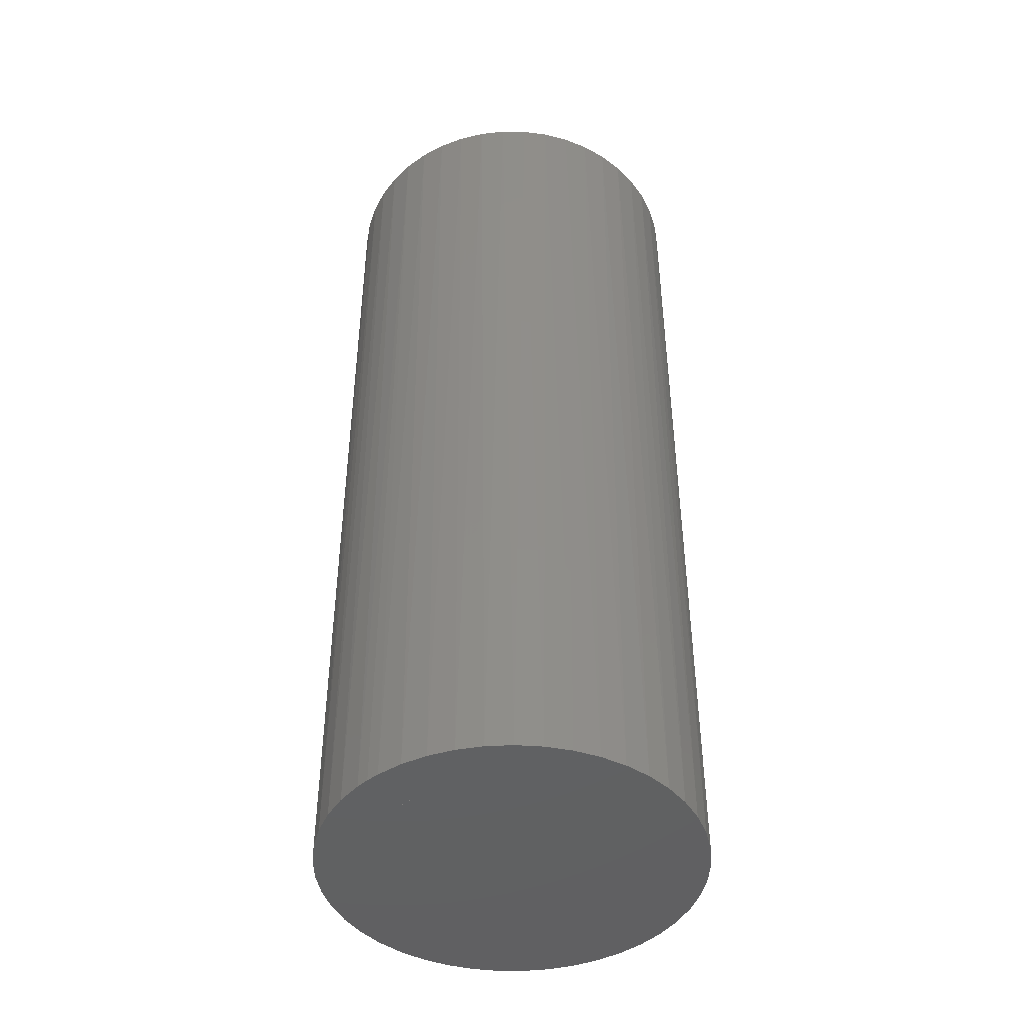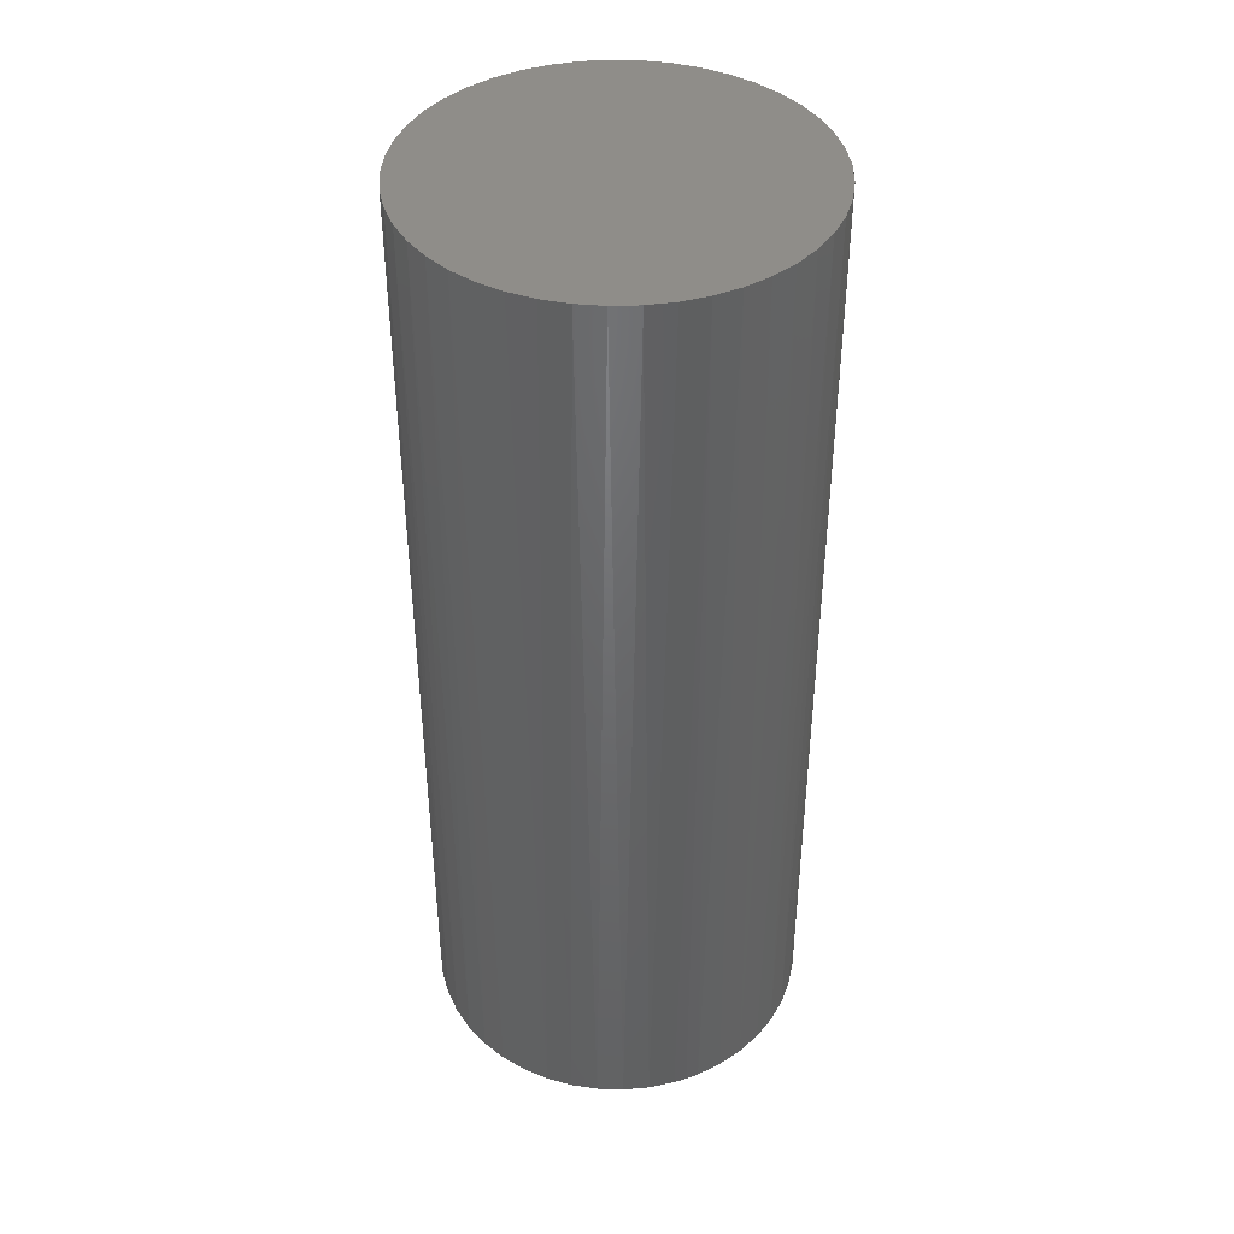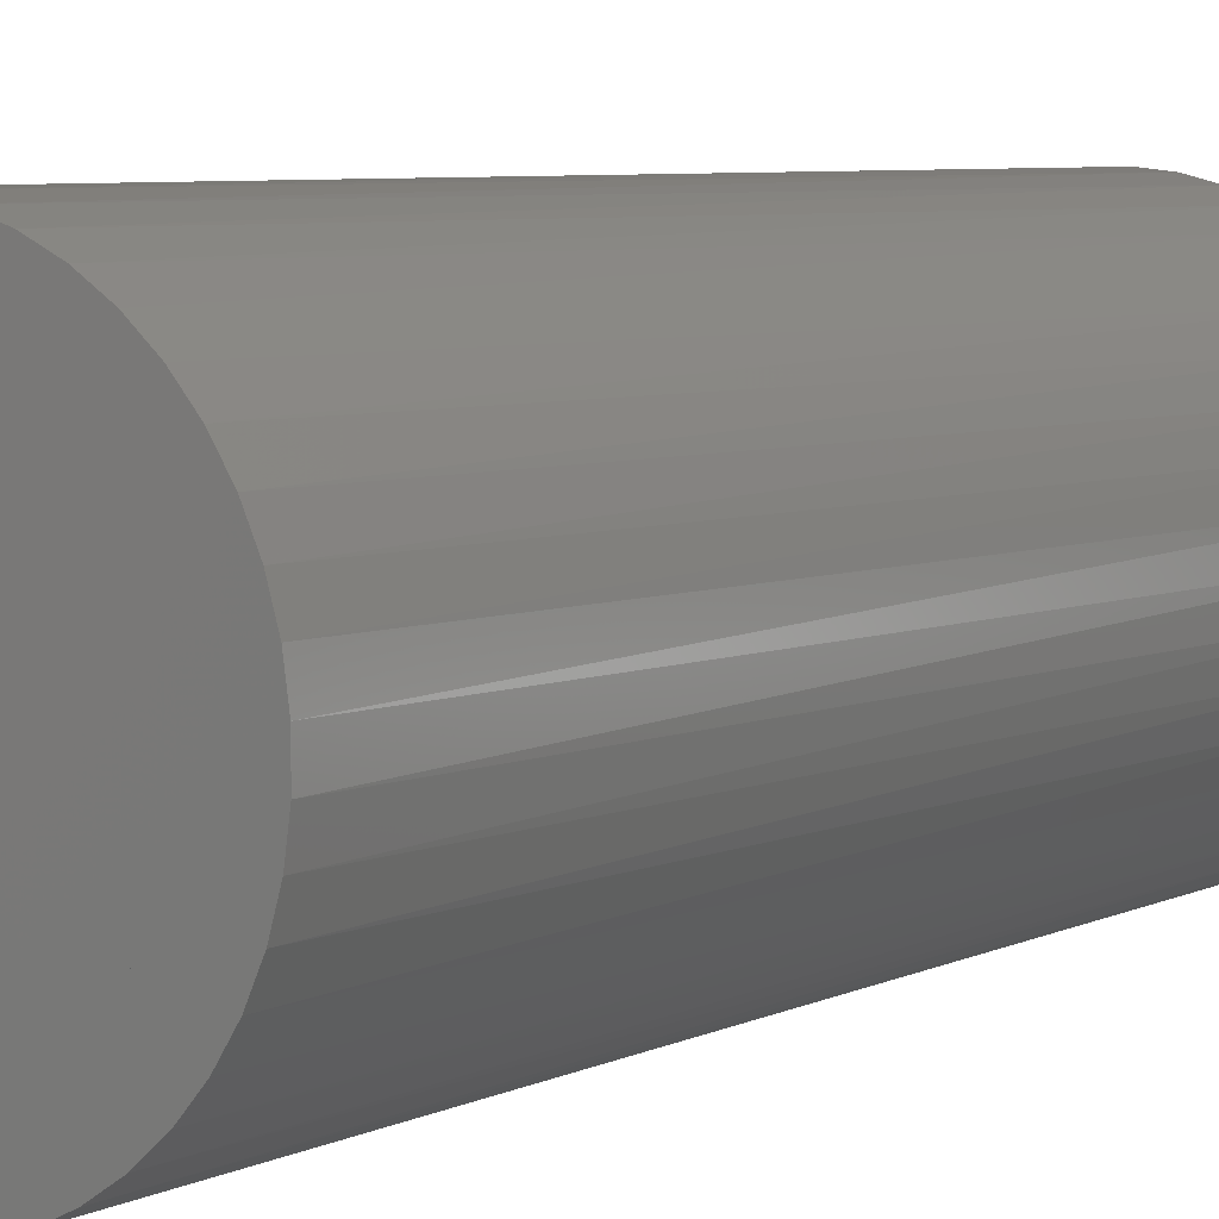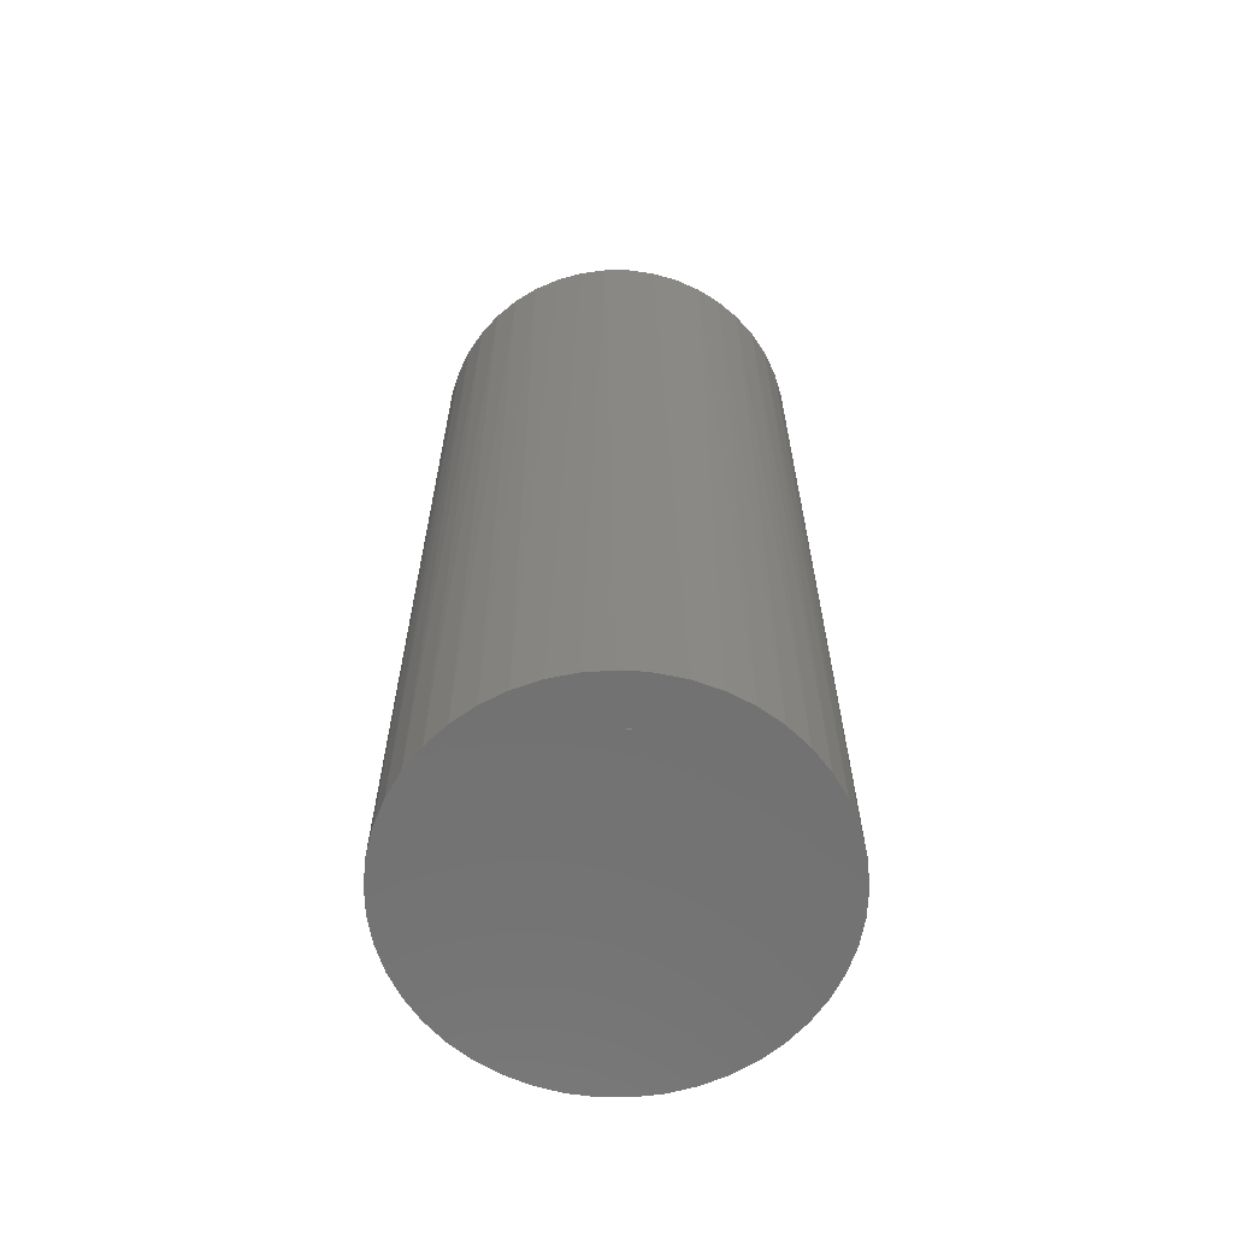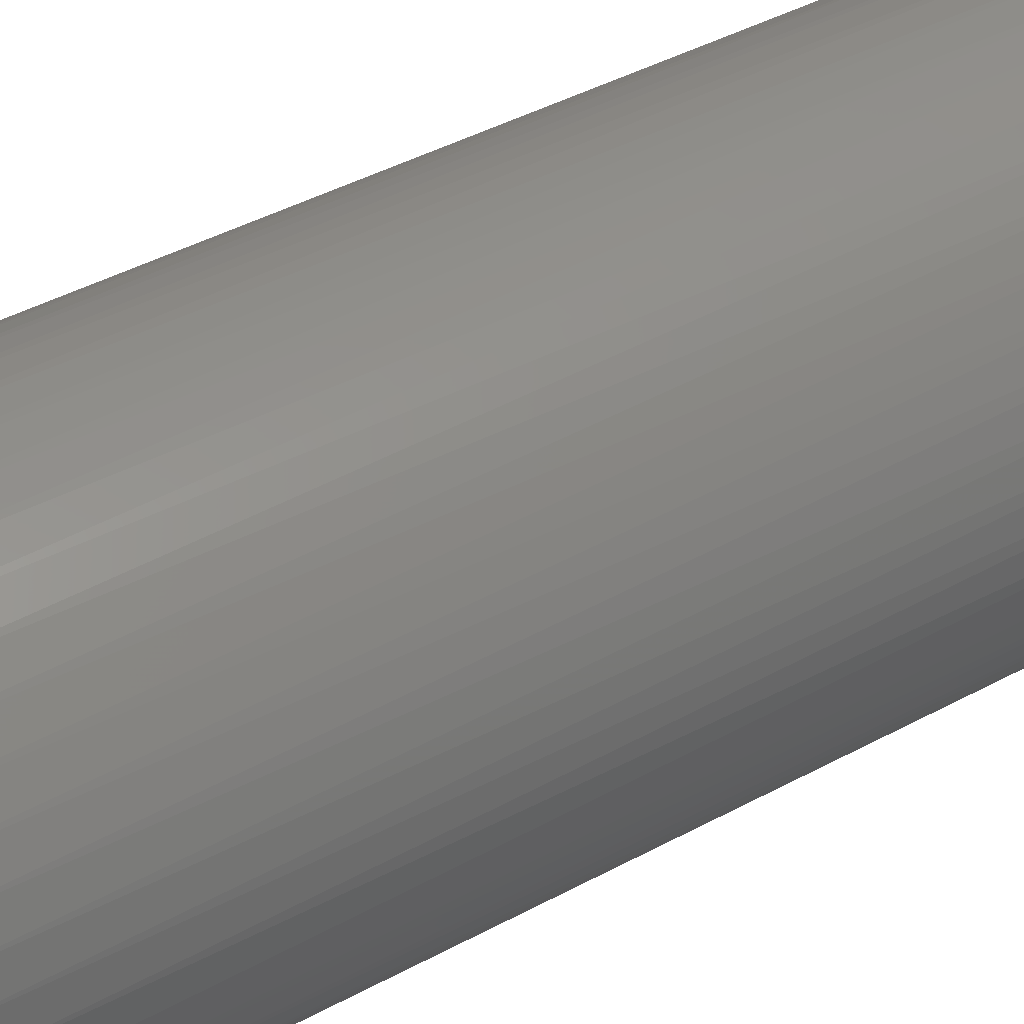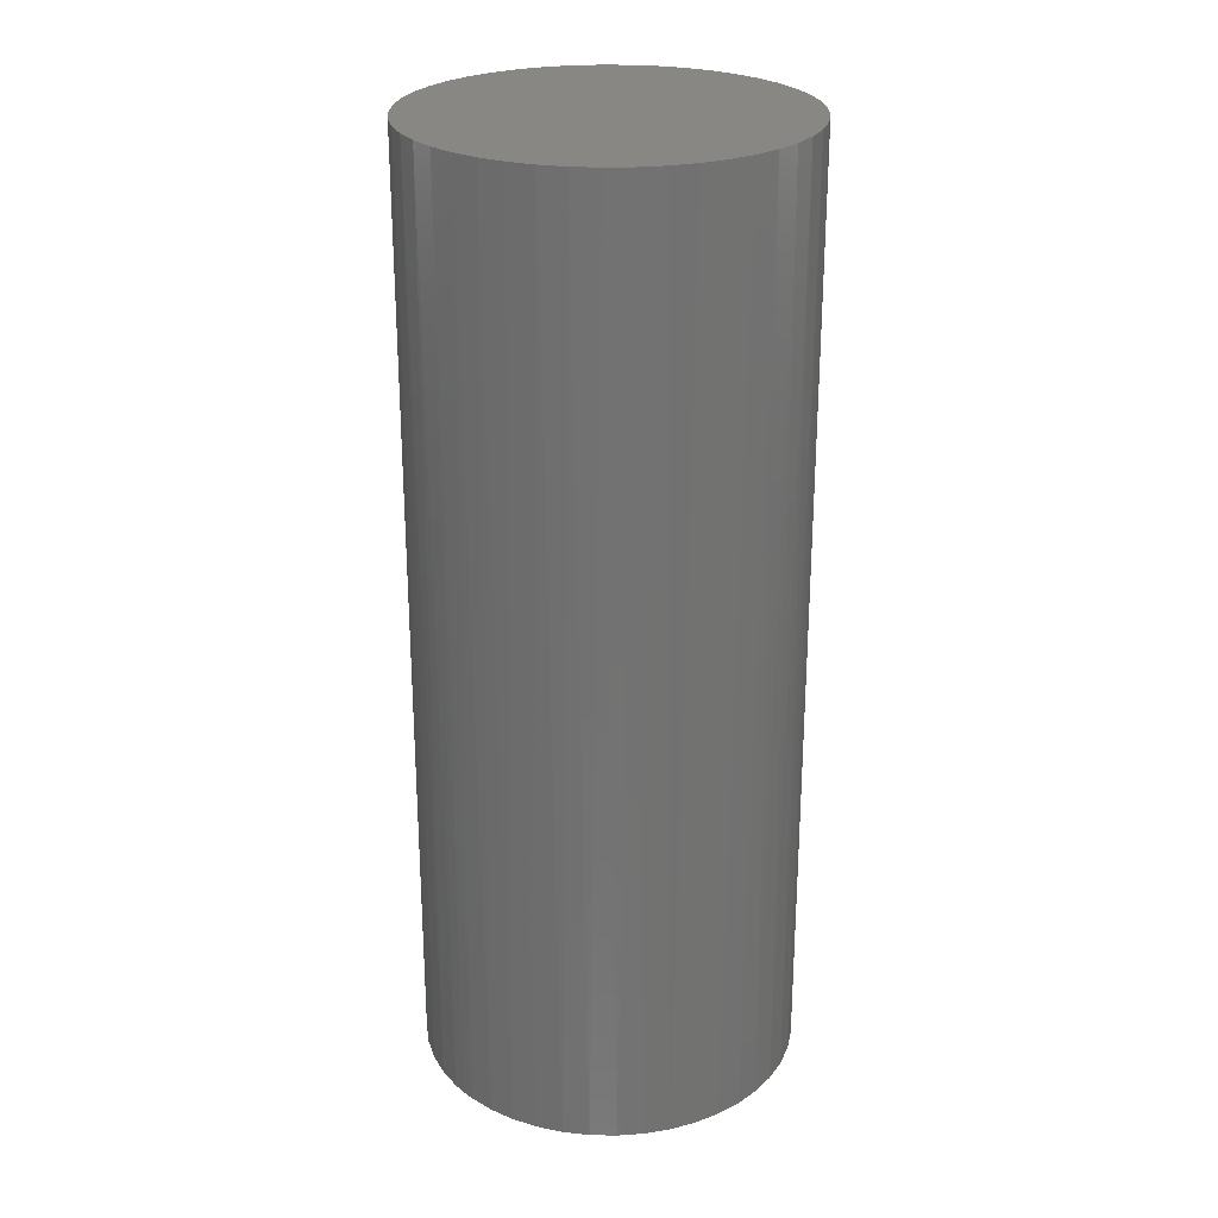
<metadata>
{"format":"stl","ext":"stl","renderer":"f3d","projection":"perspective","resolution":1024,"background":"white","views":[{"elev":-44.5,"azim":133.4,"up":"+Y"},{"elev":41.6,"azim":68.1,"up":"+Y"},{"elev":5.8,"azim":-146.2,"up":"+Z"},{"elev":-63.9,"azim":85.8,"up":"+Y"},{"elev":41.9,"azim":-123.3,"up":"+Z"},{"elev":25.7,"azim":139.7,"up":"+Y"}]}
</metadata>
<code>
# stl→obj: 182 verts, 540 faces
v -15 0 0
v -14.85 0 -2.088
v -14.85 0 2.088
v -14.42 0 4.135
v -14.42 0 -4.135
v -13.7 0 6.101
v -13.7 0 -6.101
v -12.72 0 7.949
v -12.72 0 -7.949
v -11.49 0 9.642
v -11.49 0 -9.642
v -10.04 0 11.15
v -10.04 0 -11.15
v -8.388 0 12.44
v -8.388 0 -12.44
v -6.576 0 13.48
v -6.576 0 -13.48
v -4.635 0 14.27
v -4.635 0 -14.27
v -2.605 0 14.77
v -2.605 0 -14.77
v -0.5235 0 14.99
v -0.5235 0 -14.99
v 1.568 0 14.92
v 1.568 0 -14.92
v 3.629 0 14.55
v 3.629 0 -14.55
v 5.619 0 13.91
v 5.619 0 -13.91
v 7.5 0 12.99
v 7.5 0 -12.99
v 9.235 0 11.82
v 9.235 0 -11.82
v 10.79 0 10.42
v 10.79 0 -10.42
v 12.14 0 8.817
v 12.14 0 -8.817
v 13.24 0 7.042
v 13.24 0 -7.042
v 14.1 0 5.13
v 14.1 0 -5.13
v 14.67 0 3.119
v 14.67 0 -3.119
v 14.96 0 1.046
v 14.96 0 -1.046
v 15 100 1.837e-15
v 14.85 100 -2.088
v 14.85 100 2.088
v 14.42 100 4.135
v 14.42 100 -4.135
v 13.7 100 6.101
v 13.7 100 -6.101
v 12.72 100 7.949
v 12.72 100 -7.949
v 11.49 100 9.642
v 11.49 100 -9.642
v 10.04 100 11.15
v 10.04 100 -11.15
v 8.388 100 12.44
v 8.388 100 -12.44
v 6.576 100 13.48
v 6.576 100 -13.48
v 4.635 100 14.27
v 4.635 100 -14.27
v 2.605 100 14.77
v 2.605 100 -14.77
v 0.5235 100 14.99
v 0.5235 100 -14.99
v -1.568 100 14.92
v -1.568 100 -14.92
v -3.629 100 14.55
v -3.629 100 -14.55
v -5.619 100 13.91
v -5.619 100 -13.91
v -7.5 100 12.99
v -7.5 100 -12.99
v -9.235 100 11.82
v -9.235 100 -11.82
v -10.79 100 10.42
v -10.79 100 -10.42
v -12.14 100 8.817
v -12.14 100 -8.817
v -13.24 100 7.042
v -13.24 100 -7.042
v -14.1 100 5.13
v -14.1 100 -5.13
v -14.67 100 3.119
v -14.67 100 -3.119
v -14.96 100 1.046
v -14.96 100 -1.046
v 15 0 1.837e-15
v 19.95 0 1.395
v 20 0 2.449e-15
v 20 100 -2.449e-15
v 19.95 0 -1.395
v 19.81 100 -2.783
v 19.56 0 -4.158
v 19.23 100 -5.513
v 18.79 0 -6.84
v 18.27 100 -8.135
v 17.66 0 -9.389
v 16.96 100 -10.6
v 16.18 0 -11.76
v 15.32 100 -12.86
v 14.39 0 -13.89
v 13.38 100 -14.86
v 12.31 0 -15.76
v 11.18 100 -16.58
v 10 0 -17.32
v 8.767 100 -17.98
v 7.492 0 -18.54
v 6.18 100 -19.02
v 4.838 0 -19.41
v 3.473 100 -19.7
v 2.091 0 -19.89
v 0.698 100 -19.99
v -0.698 0 -19.99
v -2.091 100 -19.89
v -3.473 0 -19.7
v -4.838 100 -19.41
v -6.18 0 -19.02
v -7.492 100 -18.54
v -8.767 0 -17.98
v -10 100 -17.32
v -11.18 0 -16.58
v -12.31 100 -15.76
v -13.38 0 -14.86
v -14.39 100 -13.89
v -15.32 0 -12.86
v -16.18 100 -11.76
v -16.96 0 -10.6
v -17.66 100 -9.389
v -18.27 0 -8.135
v -18.79 100 -6.84
v -19.23 0 -5.513
v -19.56 100 -4.158
v -19.81 0 -2.783
v -19.95 100 -1.395
v -20 0 0
v -19.95 100 1.395
v -19.81 0 2.783
v -19.56 100 4.158
v -19.23 0 5.513
v -18.79 100 6.84
v -18.27 0 8.135
v -17.66 100 9.389
v -16.96 0 10.6
v -16.18 100 11.76
v -15.32 0 12.86
v -14.39 100 13.89
v -13.38 0 14.86
v -12.31 100 15.76
v -11.18 0 16.58
v -10 100 17.32
v -8.767 0 17.98
v -7.492 100 18.54
v -6.18 0 19.02
v -4.838 100 19.41
v -3.473 0 19.7
v -2.091 100 19.89
v -0.698 0 19.99
v 0.698 100 19.99
v 2.091 0 19.89
v 3.473 100 19.7
v 4.838 0 19.41
v 6.18 100 19.02
v 7.492 0 18.54
v 8.767 100 17.98
v 10 0 17.32
v 11.18 100 16.58
v 12.31 0 15.76
v 13.38 100 14.86
v 14.39 0 13.89
v 15.32 100 12.86
v 16.18 0 11.76
v 16.96 100 10.6
v 17.66 0 9.389
v 18.27 100 8.135
v 18.79 0 6.84
v 19.23 100 5.513
v 19.56 0 4.158
v 19.81 100 2.783
f 1 2 3
f 3 2 4
f 2 5 4
f 4 5 6
f 5 7 6
f 6 7 8
f 7 9 8
f 8 9 10
f 9 11 10
f 10 11 12
f 11 13 12
f 12 13 14
f 13 15 14
f 14 15 16
f 15 17 16
f 16 17 18
f 17 19 18
f 18 19 20
f 19 21 20
f 20 21 22
f 21 23 22
f 22 23 24
f 23 25 24
f 24 25 26
f 25 27 26
f 26 27 28
f 27 29 28
f 28 29 30
f 29 31 30
f 30 31 32
f 31 33 32
f 32 33 34
f 33 35 34
f 34 35 36
f 35 37 36
f 36 37 38
f 37 39 38
f 38 39 40
f 39 41 40
f 40 41 42
f 41 43 42
f 42 43 44
f 43 45 44
f 46 47 48
f 48 47 49
f 47 50 49
f 49 50 51
f 50 52 51
f 51 52 53
f 52 54 53
f 53 54 55
f 54 56 55
f 55 56 57
f 56 58 57
f 57 58 59
f 58 60 59
f 59 60 61
f 60 62 61
f 61 62 63
f 62 64 63
f 63 64 65
f 64 66 65
f 65 66 67
f 66 68 67
f 67 68 69
f 68 70 69
f 69 70 71
f 70 72 71
f 71 72 73
f 72 74 73
f 73 74 75
f 74 76 75
f 75 76 77
f 76 78 77
f 77 78 79
f 78 80 79
f 79 80 81
f 80 82 81
f 81 82 83
f 82 84 83
f 83 84 85
f 84 86 85
f 85 86 87
f 86 88 87
f 87 88 89
f 88 90 89
f 48 44 46
f 46 44 45
f 46 45 47
f 47 45 43
f 47 43 50
f 50 43 41
f 50 41 52
f 52 41 39
f 52 39 54
f 54 39 37
f 54 37 56
f 56 37 35
f 56 35 58
f 58 35 33
f 58 33 60
f 60 33 31
f 60 31 62
f 62 31 29
f 62 29 64
f 64 29 27
f 64 27 66
f 66 27 25
f 66 25 68
f 68 25 23
f 68 23 70
f 70 23 21
f 70 21 72
f 72 21 19
f 72 19 74
f 74 19 17
f 74 17 76
f 76 17 15
f 76 15 78
f 78 15 13
f 78 13 80
f 80 13 11
f 80 11 82
f 82 11 9
f 82 9 84
f 84 9 7
f 84 7 86
f 86 7 5
f 86 5 88
f 88 5 2
f 88 2 90
f 90 2 1
f 90 1 89
f 89 1 3
f 89 3 87
f 87 3 4
f 87 4 85
f 85 4 6
f 85 6 83
f 83 6 8
f 83 8 81
f 81 8 10
f 81 10 79
f 79 10 12
f 79 12 77
f 77 12 14
f 77 14 75
f 75 14 16
f 75 16 73
f 73 16 18
f 73 18 71
f 71 18 20
f 71 20 69
f 69 20 22
f 69 22 67
f 67 22 24
f 67 24 65
f 65 24 26
f 65 26 63
f 63 26 28
f 63 28 61
f 61 28 30
f 61 30 59
f 59 30 32
f 59 32 57
f 57 32 34
f 57 34 55
f 55 34 36
f 55 36 53
f 53 36 38
f 53 38 51
f 51 38 40
f 51 40 49
f 49 40 42
f 49 42 48
f 48 42 44
f 45 91 46
f 46 91 44
f 46 44 48
f 48 44 42
f 48 42 49
f 49 42 40
f 49 40 51
f 51 40 38
f 51 38 53
f 53 38 36
f 53 36 55
f 55 36 34
f 55 34 57
f 57 34 32
f 57 32 59
f 59 32 30
f 59 30 61
f 61 30 28
f 61 28 63
f 63 28 26
f 63 26 65
f 65 26 24
f 65 24 67
f 67 24 22
f 67 22 69
f 69 22 20
f 69 20 71
f 71 20 18
f 71 18 73
f 73 18 16
f 73 16 75
f 75 16 14
f 75 14 77
f 77 14 12
f 77 12 79
f 79 12 10
f 79 10 81
f 81 10 8
f 81 8 83
f 83 8 6
f 83 6 85
f 85 6 4
f 85 4 87
f 87 4 3
f 87 3 89
f 89 3 1
f 89 1 90
f 90 1 2
f 90 2 88
f 88 2 5
f 88 5 86
f 86 5 7
f 86 7 84
f 84 7 9
f 84 9 82
f 82 9 11
f 82 11 80
f 80 11 13
f 80 13 78
f 78 13 15
f 78 15 76
f 76 15 17
f 76 17 74
f 74 17 19
f 74 19 72
f 72 19 21
f 72 21 70
f 70 21 23
f 70 23 68
f 68 23 25
f 68 25 66
f 66 25 27
f 66 27 64
f 64 27 29
f 64 29 62
f 62 29 31
f 62 31 60
f 60 31 33
f 60 33 58
f 58 33 35
f 58 35 56
f 56 35 37
f 56 37 54
f 54 37 39
f 54 39 52
f 52 39 41
f 52 41 50
f 50 41 43
f 50 43 47
f 47 43 45
f 47 45 46
f 92 93 94
f 94 93 95
f 94 95 96
f 96 95 97
f 96 97 98
f 98 97 99
f 98 99 100
f 100 99 101
f 100 101 102
f 102 101 103
f 102 103 104
f 104 103 105
f 104 105 106
f 106 105 107
f 106 107 108
f 108 107 109
f 108 109 110
f 110 109 111
f 110 111 112
f 112 111 113
f 112 113 114
f 114 113 115
f 114 115 116
f 116 115 117
f 116 117 118
f 118 117 119
f 118 119 120
f 120 119 121
f 120 121 122
f 122 121 123
f 122 123 124
f 124 123 125
f 124 125 126
f 126 125 127
f 126 127 128
f 128 127 129
f 128 129 130
f 130 129 131
f 130 131 132
f 132 131 133
f 132 133 134
f 134 133 135
f 134 135 136
f 136 135 137
f 136 137 138
f 138 137 139
f 138 139 140
f 140 139 141
f 140 141 142
f 142 141 143
f 142 143 144
f 144 143 145
f 144 145 146
f 146 145 147
f 146 147 148
f 148 147 149
f 148 149 150
f 150 149 151
f 150 151 152
f 152 151 153
f 152 153 154
f 154 153 155
f 154 155 156
f 156 155 157
f 156 157 158
f 158 157 159
f 158 159 160
f 160 159 161
f 160 161 162
f 162 161 163
f 162 163 164
f 164 163 165
f 164 165 166
f 166 165 167
f 166 167 168
f 168 167 169
f 168 169 170
f 170 169 171
f 170 171 172
f 172 171 173
f 172 173 174
f 174 173 175
f 174 175 176
f 176 175 177
f 176 177 178
f 178 177 179
f 178 179 180
f 180 179 181
f 180 181 182
f 182 181 92
f 182 92 94
f 182 94 46
f 46 94 96
f 46 96 47
f 47 96 98
f 47 98 50
f 50 98 100
f 50 100 52
f 52 100 102
f 52 102 54
f 54 102 104
f 54 104 56
f 56 104 106
f 56 106 58
f 58 106 108
f 58 108 60
f 60 108 110
f 60 110 62
f 62 110 112
f 62 112 64
f 64 112 114
f 64 114 66
f 66 114 116
f 66 116 68
f 68 116 118
f 68 118 70
f 70 118 72
f 118 120 72
f 72 120 74
f 120 122 74
f 74 122 76
f 122 124 76
f 76 124 78
f 124 126 78
f 78 126 80
f 126 128 80
f 80 128 82
f 128 130 82
f 82 130 84
f 130 132 84
f 84 132 86
f 132 134 86
f 86 134 88
f 134 136 88
f 88 136 90
f 136 138 90
f 90 138 140
f 90 140 89
f 89 140 142
f 89 142 87
f 87 142 144
f 87 144 85
f 85 144 146
f 85 146 83
f 83 146 148
f 83 148 81
f 81 148 150
f 81 150 79
f 79 150 152
f 79 152 77
f 77 152 154
f 77 154 75
f 75 154 156
f 75 156 73
f 73 156 158
f 73 158 71
f 71 158 160
f 71 160 69
f 69 160 67
f 160 162 67
f 67 162 65
f 162 164 65
f 65 164 63
f 164 166 63
f 63 166 61
f 166 168 61
f 61 168 59
f 168 170 59
f 59 170 57
f 170 172 57
f 57 172 55
f 172 174 55
f 55 174 53
f 174 176 53
f 53 176 51
f 176 178 51
f 51 178 49
f 178 180 49
f 49 180 48
f 180 182 48
f 48 182 46
f 141 139 1
f 1 139 137
f 1 137 2
f 2 137 135
f 2 135 5
f 5 135 133
f 5 133 7
f 7 133 131
f 7 131 9
f 9 131 129
f 9 129 11
f 11 129 127
f 11 127 13
f 13 127 125
f 13 125 15
f 15 125 123
f 15 123 17
f 17 123 121
f 17 121 19
f 19 121 119
f 19 119 21
f 21 119 117
f 21 117 23
f 23 117 25
f 117 115 25
f 25 115 27
f 115 113 27
f 27 113 29
f 113 111 29
f 29 111 31
f 111 109 31
f 31 109 33
f 109 107 33
f 33 107 35
f 107 105 35
f 35 105 37
f 105 103 37
f 37 103 39
f 103 101 39
f 39 101 41
f 101 99 41
f 41 99 43
f 99 97 43
f 43 97 45
f 97 95 45
f 45 95 93
f 45 93 91
f 91 93 92
f 91 92 44
f 44 92 181
f 44 181 42
f 42 181 179
f 42 179 40
f 40 179 177
f 40 177 38
f 38 177 175
f 38 175 36
f 36 175 173
f 36 173 34
f 34 173 171
f 34 171 32
f 32 171 169
f 32 169 30
f 30 169 167
f 30 167 28
f 28 167 165
f 28 165 26
f 26 165 163
f 26 163 24
f 24 163 161
f 24 161 22
f 22 161 20
f 161 159 20
f 20 159 18
f 159 157 18
f 18 157 16
f 157 155 16
f 16 155 14
f 155 153 14
f 14 153 12
f 153 151 12
f 12 151 10
f 151 149 10
f 10 149 8
f 149 147 8
f 8 147 6
f 147 145 6
f 6 145 4
f 145 143 4
f 4 143 3
f 143 141 3
f 3 141 1

</code>
